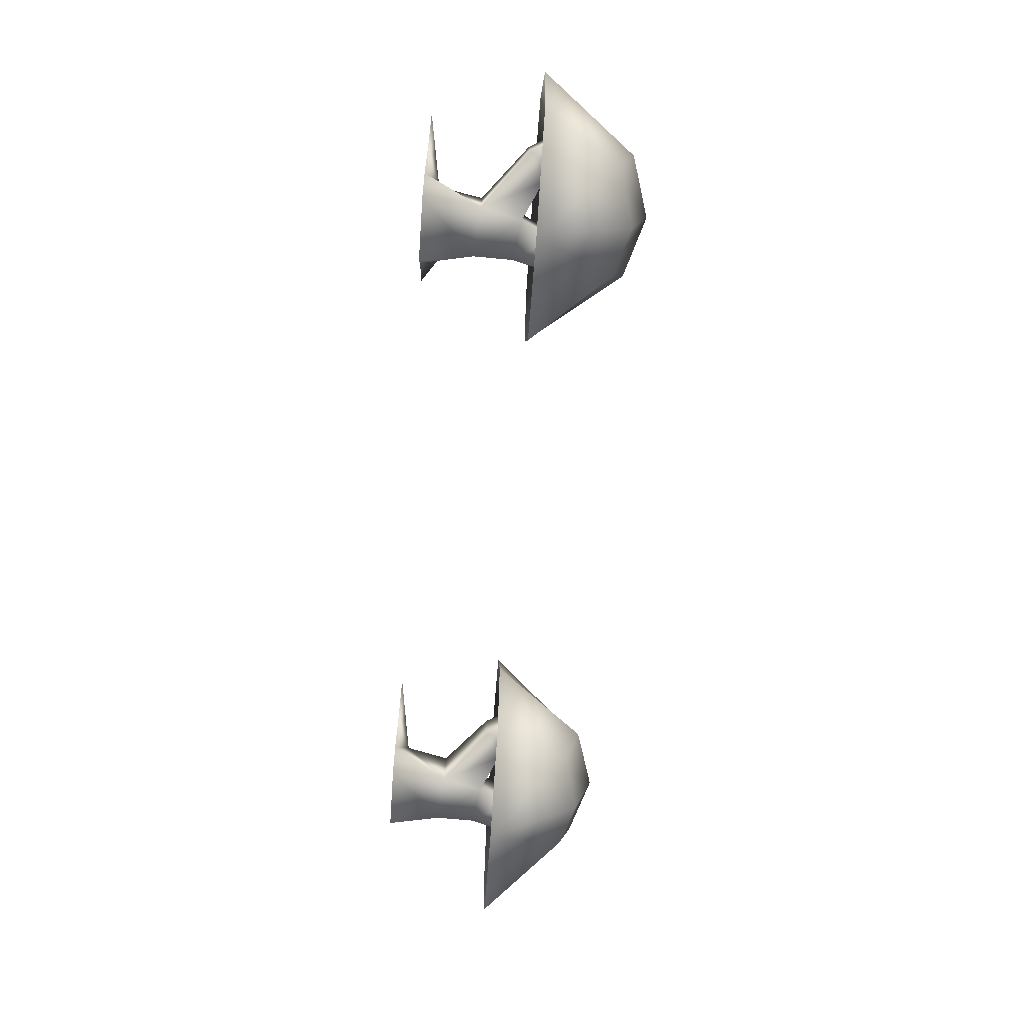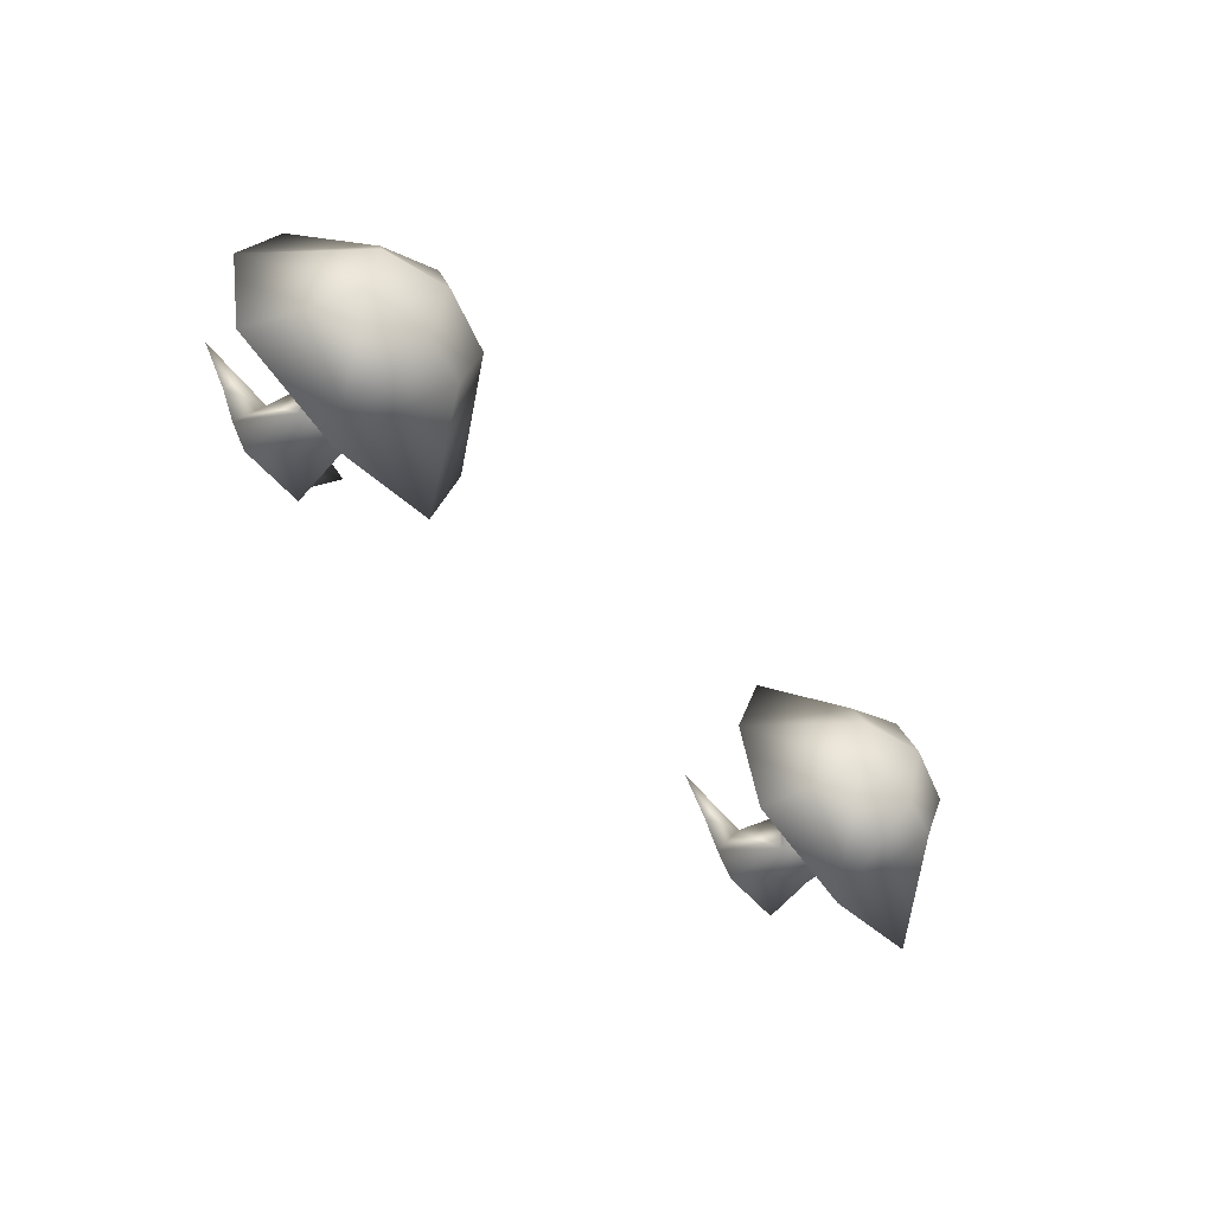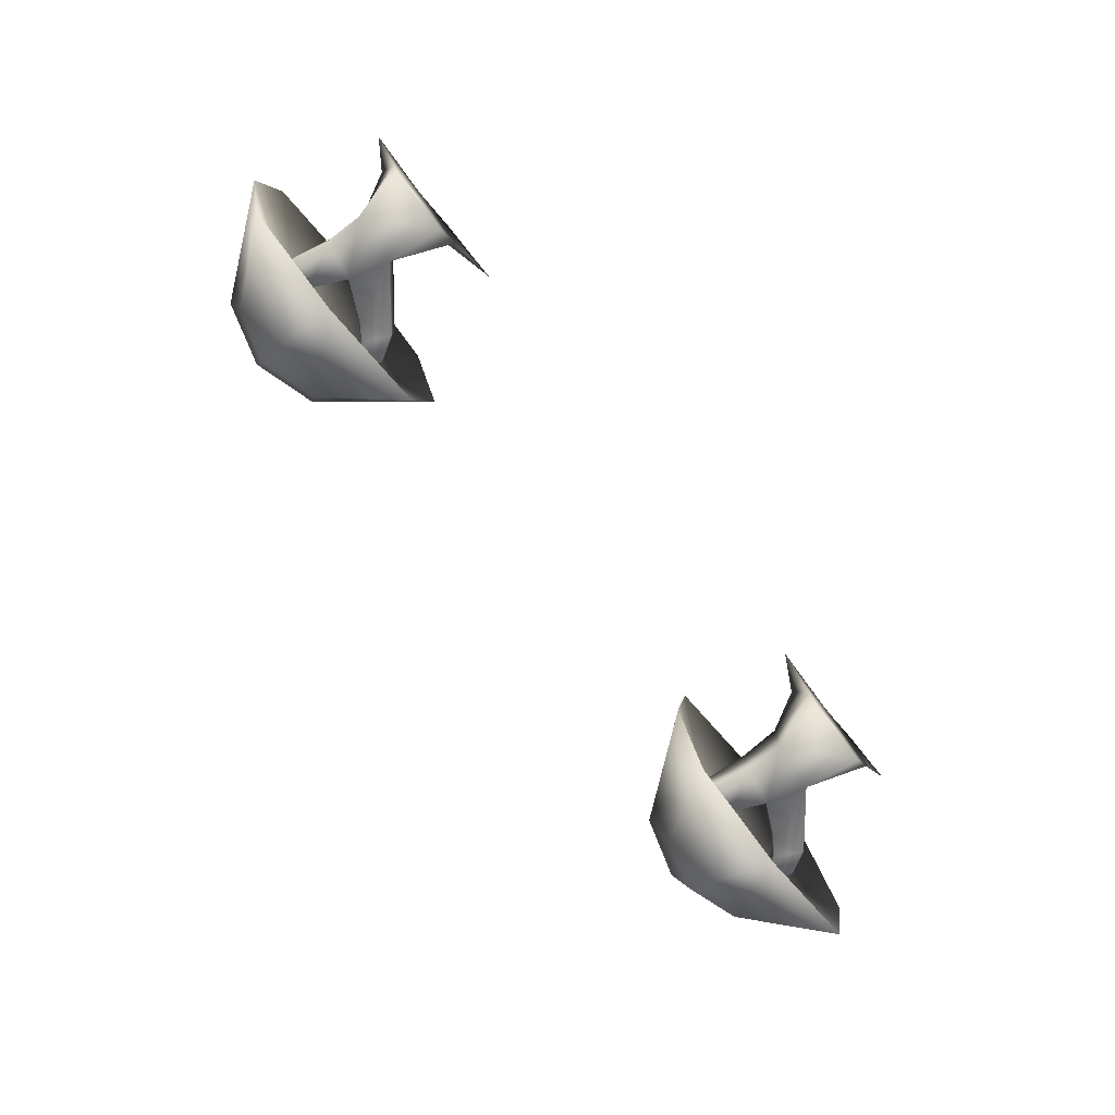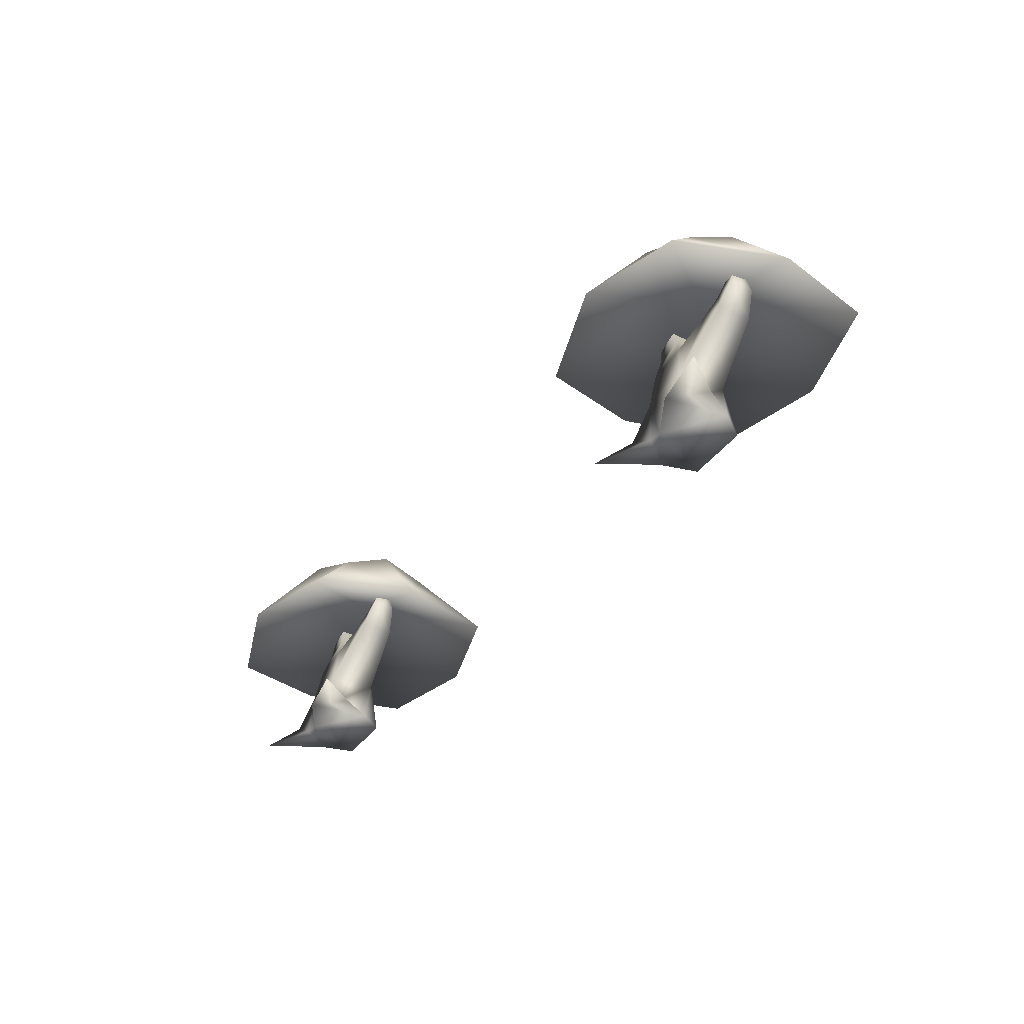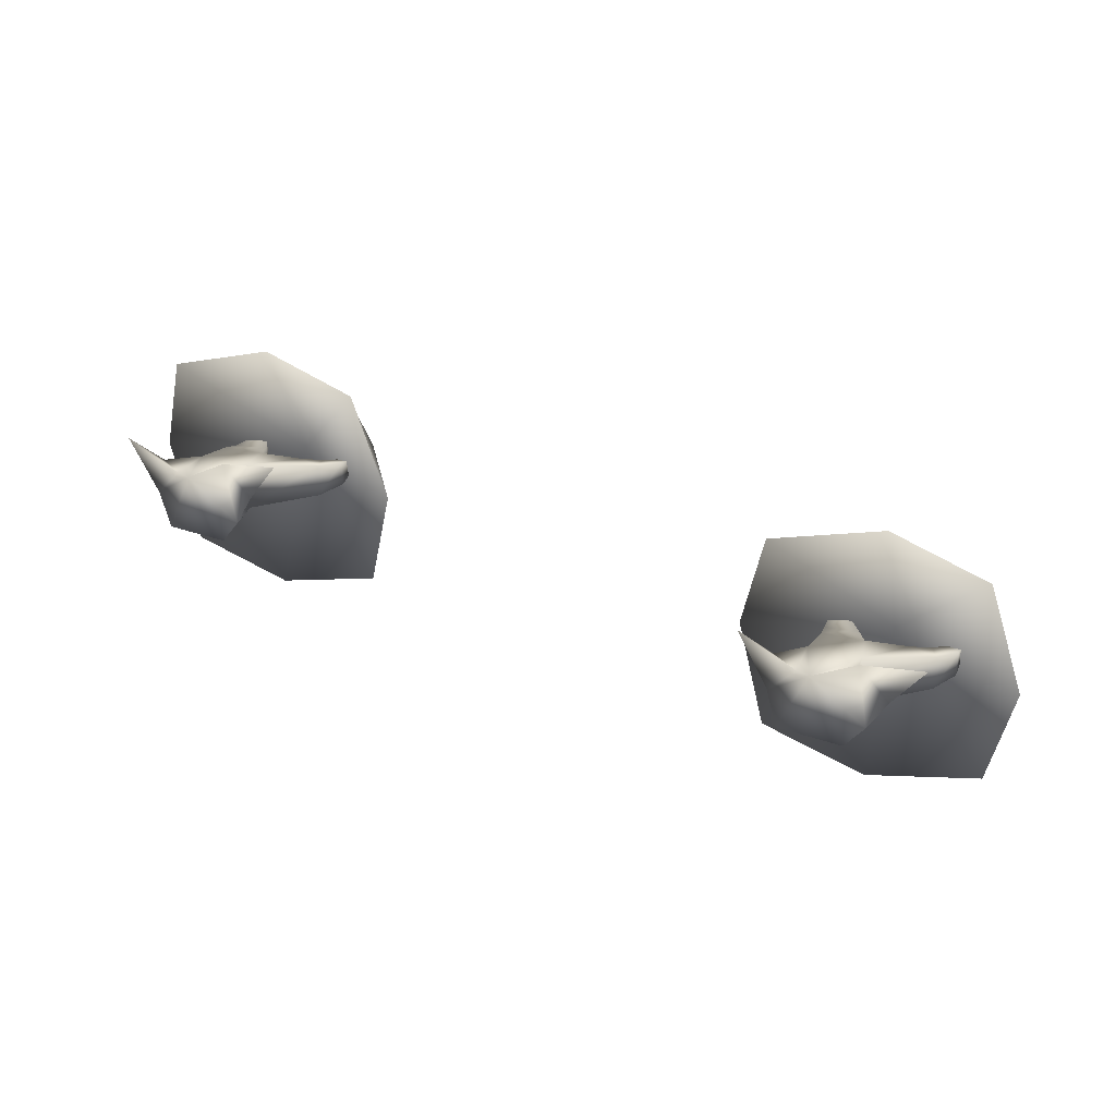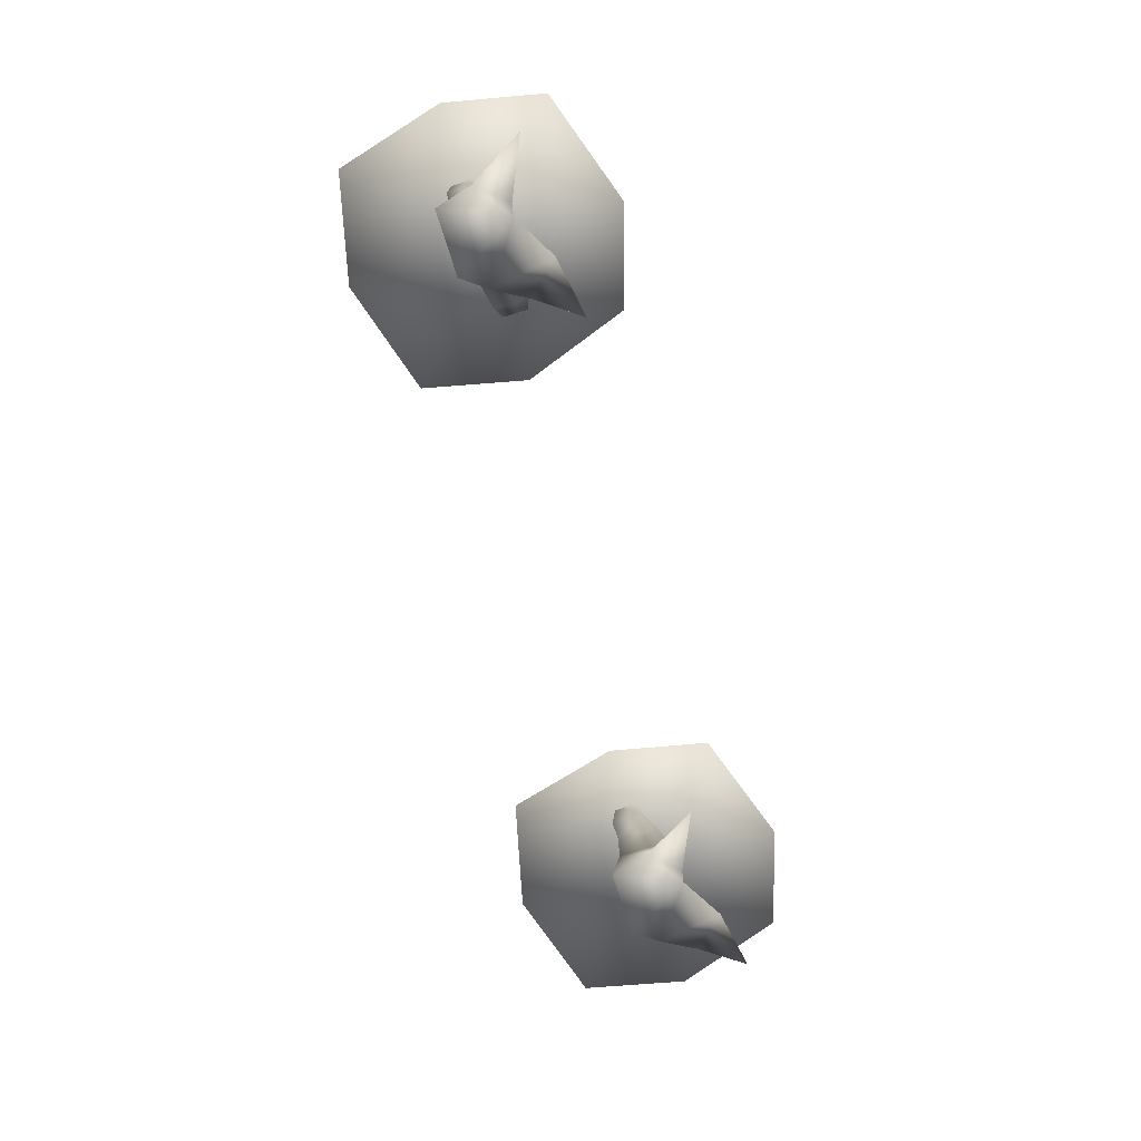
<metadata>
{"format":"obj","ext":"obj","renderer":"f3d","projection":"perspective","resolution":1024,"background":"white","views":[{"elev":-70.3,"azim":86.0,"up":"+Z"},{"elev":-56.7,"azim":130.4,"up":"+Z"},{"elev":-75.9,"azim":-51.7,"up":"+Z"},{"elev":-37.1,"azim":58.9,"up":"+Y"},{"elev":31.0,"azim":26.6,"up":"+Z"},{"elev":-73.7,"azim":-72.7,"up":"+Y"}]}
</metadata>
<code>
o Cube.010
v -6.364 0.05634 -1.84
v -5.686 0.8188 -2.332
v -5.783 0.05634 -3.141
v -5.686 0.8188 -3.044
v -3.909 0.07676 -1.735
v -4.974 0.8854 -2.332
v -4.877 0.05634 -3.141
v -4.974 0.8854 -3.044
v -5.698 1.373 -2.457
v -5.698 1.373 -3.05
v -5.131 1.465 -3.05
v -5.131 1.465 -2.457
v -5.794 1.796 -2.64
v -5.794 1.796 -3.098
v -5.356 1.924 -3.098
v -5.356 1.924 -2.64
v -5.856 2.18 -2.727
v -5.856 2.18 -3.011
v -5.584 2.279 -3.011
v -5.584 2.279 -2.727
v -4.177 1.508 -2.947
v -4.177 1.508 -2.459
v -4.596 1.73 -2.928
v -4.596 1.73 -2.549
v -3.981 1.845 -2.886
v -3.981 1.845 -2.531
v -4.342 1.905 -2.872
v -4.342 1.905 -2.596
v -3.992 2.144 -2.796
v -3.999 2.144 -2.626
v -4.165 2.174 -2.797
v -4.171 2.174 -2.665
v -5.985 2.455 -2.856
v -5.848 2.455 -3.019
v -5.685 2.459 -2.882
v -5.822 2.459 -2.719
v -4.877 0.2594 -2.235
v -5.388 0.05634 -2.235
v -4.604 0.05634 -2.778
v -4.343 0.06652 -2.325
v -4.468 0.1822 -2.024
v -4.768 0.06673 -1.885
v -5.557 0.05634 -2.204
v -5.959 0.2932 -2.206
v -5.926 0.05634 -2.609
v -5.011 2.465 -2.797
v -4.15 2.983 -2.797
v -3.087 1.647 -2.797
v -5.872 2.983 -2.797
v -6.935 1.647 -2.797
v -5.011 3.243 -2.797
v -5.011 2.983 -3.659
v -5.011 1.647 -0.8734
v -5.011 1.647 -4.721
v -5.011 2.983 -1.936
v -4.217 2.778 -3.504
v -3.416 1.647 -4.242
v -4.285 2.738 -2.12
v -3.62 1.647 -1.282
v -5.727 2.782 -3.533
v -6.525 1.647 -4.348
v -5.756 2.76 -2.158
v -6.634 1.647 -1.416
f 44 45 1
f 4 8 7
f 40 41 5
f 41 42 5
f 39 42 38
f 2 6 12
f 9 12 16
f 4 10 11
f 8 21 22
f 4 2 9
f 14 18 19
f 10 14 15
f 11 15 16
f 10 9 13
f 19 18 34
f 15 19 20
f 13 17 18
f 13 16 20
f 22 26 28
f 6 22 24
f 12 24 23
f 8 11 23
f 25 27 31
f 21 25 26
f 21 23 27
f 24 28 27
f 29 31 32
f 27 28 32
f 26 30 32
f 25 29 30
f 36 35 34
f 20 19 35
f 18 17 33
f 17 20 36
f 43 44 1
f 37 39 8
f 37 38 42
f 37 41 40
f 4 45 2
f 2 38 6
f 56 47 48
f 58 47 51
f 46 48 59
f 56 52 51
f 60 52 54
f 61 54 46
f 58 55 53
f 51 52 60
f 60 61 50
f 62 63 53
f 63 50 46
f 56 57 54
f 62 49 50
f 58 59 48
f 46 54 57
f 51 49 62
f 3 4 7
f 43 1 45
f 45 3 38
f 7 39 38
f 40 5 42
f 38 43 45
f 40 42 39
f 3 7 38
f 9 2 12
f 13 9 16
f 8 4 11
f 6 8 22
f 10 4 9
f 15 14 19
f 11 10 15
f 12 11 16
f 14 10 13
f 35 19 34
f 16 15 20
f 14 13 18
f 17 13 20
f 24 22 28
f 12 6 24
f 11 12 23
f 21 8 23
f 29 25 31
f 22 21 26
f 25 21 27
f 23 24 27
f 30 29 32
f 31 27 32
f 28 26 32
f 26 25 30
f 33 36 34
f 36 20 35
f 34 18 33
f 33 17 36
f 7 8 39
f 6 37 8
f 41 37 42
f 39 37 40
f 44 2 45
f 4 3 45
f 37 6 38
f 2 44 43
f 43 38 2
f 57 56 48
f 55 58 51
f 53 46 59
f 47 56 51
f 61 60 54
f 50 61 46
f 59 58 53
f 49 51 60
f 49 60 50
f 55 62 53
f 53 63 46
f 52 56 54
f 63 62 50
f 47 58 48
f 48 46 57
f 55 51 62
o Cube.002_Cube.001
v 2.971 0.05634 -2.374
v 3.649 0.8188 -2.867
v 3.552 0.05634 -3.676
v 3.649 0.8188 -3.579
v 5.426 0.07676 -2.27
v 4.361 0.8854 -2.867
v 4.458 0.05634 -3.676
v 4.361 0.8854 -3.579
v 3.638 1.373 -2.992
v 3.638 1.373 -3.584
v 4.204 1.465 -3.584
v 4.204 1.465 -2.992
v 3.542 1.796 -3.175
v 3.542 1.796 -3.633
v 3.98 1.924 -3.633
v 3.98 1.924 -3.175
v 3.48 2.18 -3.262
v 3.48 2.18 -3.546
v 3.752 2.279 -3.546
v 3.752 2.279 -3.262
v 5.158 1.508 -3.482
v 5.158 1.508 -2.994
v 4.739 1.73 -3.463
v 4.739 1.73 -3.083
v 5.354 1.845 -3.42
v 5.354 1.845 -3.065
v 4.994 1.905 -3.406
v 4.994 1.905 -3.13
v 5.344 2.144 -3.331
v 5.336 2.144 -3.161
v 5.171 2.174 -3.332
v 5.165 2.174 -3.199
v 3.35 2.455 -3.391
v 3.487 2.455 -3.554
v 3.65 2.459 -3.417
v 3.513 2.459 -3.254
v 4.458 0.2594 -2.77
v 3.948 0.05634 -2.77
v 4.732 0.05634 -3.313
v 4.992 0.06652 -2.859
v 4.868 0.1822 -2.558
v 4.568 0.06673 -2.42
v 3.778 0.05634 -2.739
v 3.377 0.2932 -2.741
v 3.41 0.05634 -3.143
v 4.325 2.465 -3.332
v 5.186 2.983 -3.332
v 6.249 1.647 -3.332
v 3.464 2.983 -3.332
v 2.401 1.647 -3.332
v 4.325 3.243 -3.332
v 4.325 2.983 -4.193
v 4.325 1.647 -1.408
v 4.325 1.647 -5.256
v 4.325 2.983 -2.471
v 5.119 2.778 -4.039
v 5.919 1.647 -4.776
v 5.051 2.738 -2.654
v 5.716 1.647 -1.816
v 3.608 2.782 -4.068
v 2.811 1.647 -4.883
v 3.579 2.76 -2.693
v 2.702 1.647 -1.95
f 107 108 64
f 67 71 70
f 103 104 68
f 104 105 68
f 102 105 101
f 65 69 75
f 72 75 79
f 67 73 74
f 71 84 85
f 67 65 72
f 77 81 82
f 73 77 78
f 74 78 79
f 73 72 76
f 82 81 97
f 78 82 83
f 76 80 81
f 76 79 83
f 85 89 91
f 69 85 87
f 75 87 86
f 71 74 86
f 88 90 94
f 84 88 89
f 84 86 90
f 87 91 90
f 92 94 95
f 90 91 95
f 89 93 95
f 88 92 93
f 98 97 96
f 83 82 98
f 81 80 96
f 80 83 99
f 106 107 64
f 100 102 71
f 100 101 105
f 100 104 103
f 67 108 65
f 65 101 69
f 119 110 111
f 121 110 114
f 109 111 122
f 119 115 114
f 123 115 117
f 124 117 109
f 121 118 116
f 114 115 123
f 123 124 113
f 125 126 116
f 126 113 109
f 119 120 117
f 125 112 113
f 121 122 111
f 109 117 120
f 114 112 125
f 66 67 70
f 106 64 108
f 108 66 101
f 70 102 101
f 103 68 105
f 101 106 108
f 103 105 102
f 66 70 101
f 72 65 75
f 76 72 79
f 71 67 74
f 69 71 85
f 73 67 72
f 78 77 82
f 74 73 78
f 75 74 79
f 77 73 76
f 98 82 97
f 79 78 83
f 77 76 81
f 80 76 83
f 87 85 91
f 75 69 87
f 74 75 86
f 84 71 86
f 92 88 94
f 85 84 89
f 88 84 90
f 86 87 90
f 93 92 95
f 94 90 95
f 91 89 95
f 89 88 93
f 99 98 96
f 99 83 98
f 97 81 96
f 96 80 99
f 70 71 102
f 69 100 71
f 104 100 105
f 102 100 103
f 107 65 108
f 67 66 108
f 100 69 101
f 65 107 106
f 106 101 65
f 120 119 111
f 118 121 114
f 116 109 122
f 110 119 114
f 124 123 117
f 113 124 109
f 122 121 116
f 112 114 123
f 112 123 113
f 118 125 116
f 116 126 109
f 115 119 117
f 126 125 113
f 110 121 111
f 111 109 120
f 118 114 125

</code>
